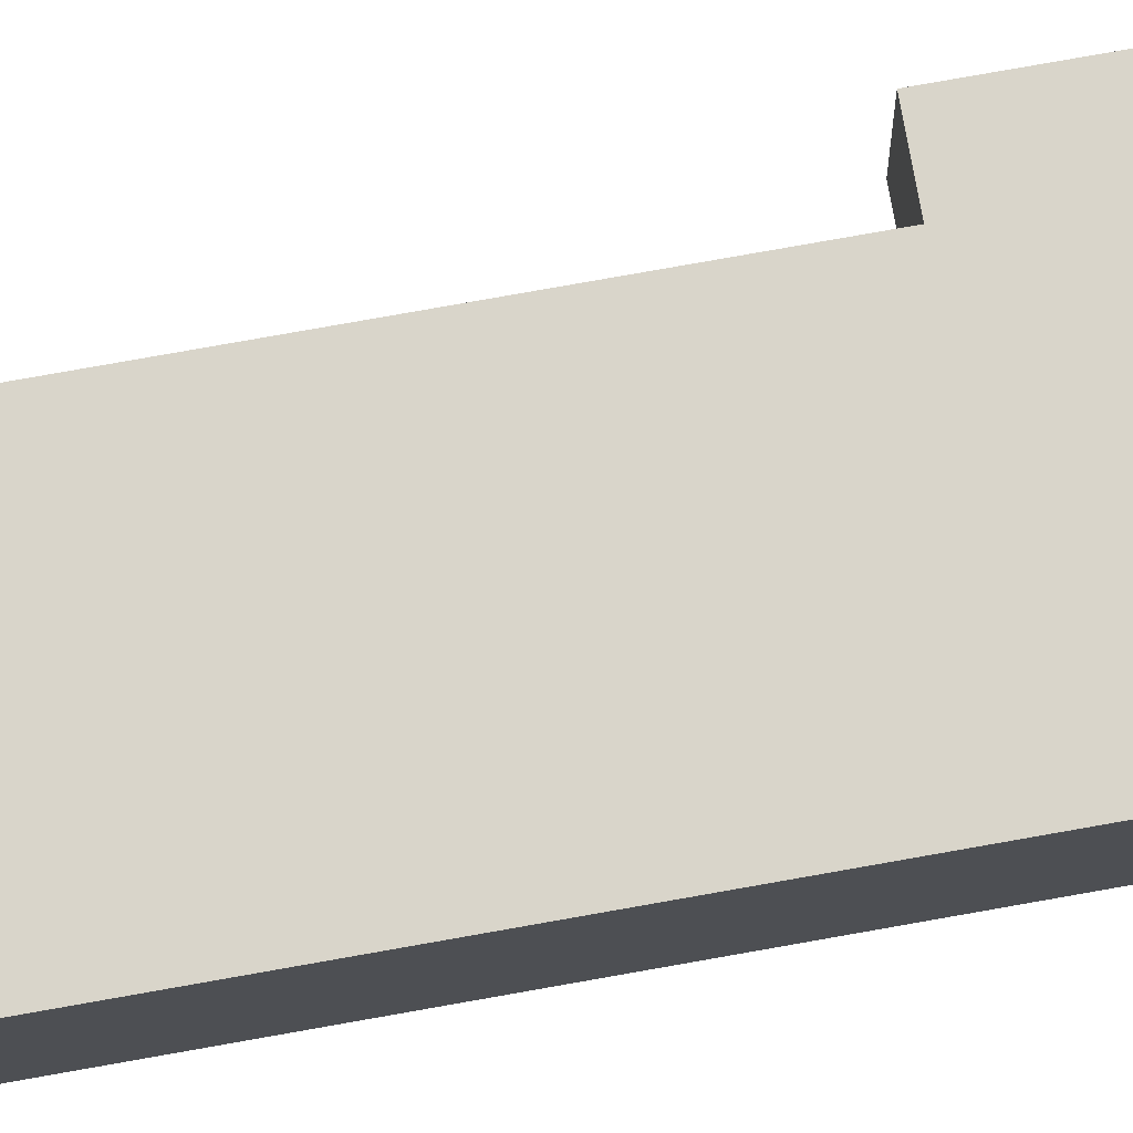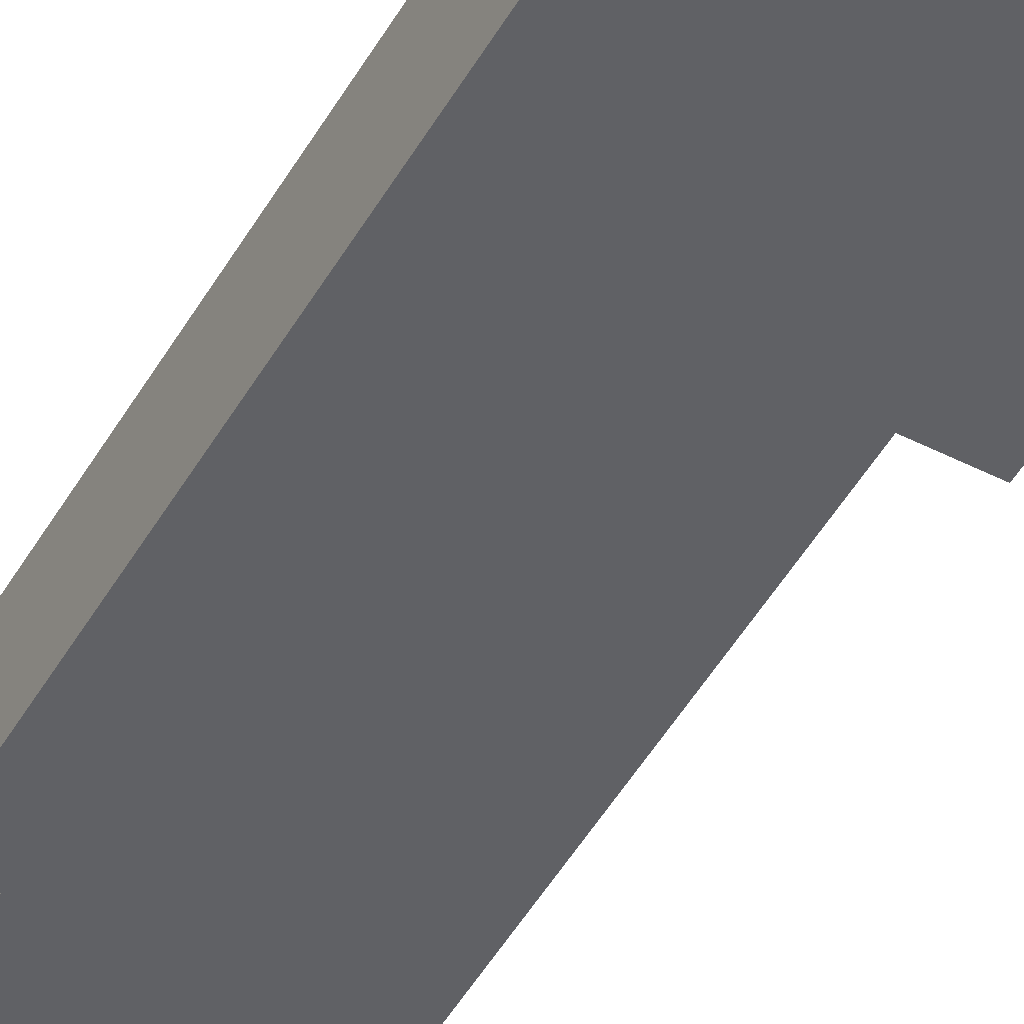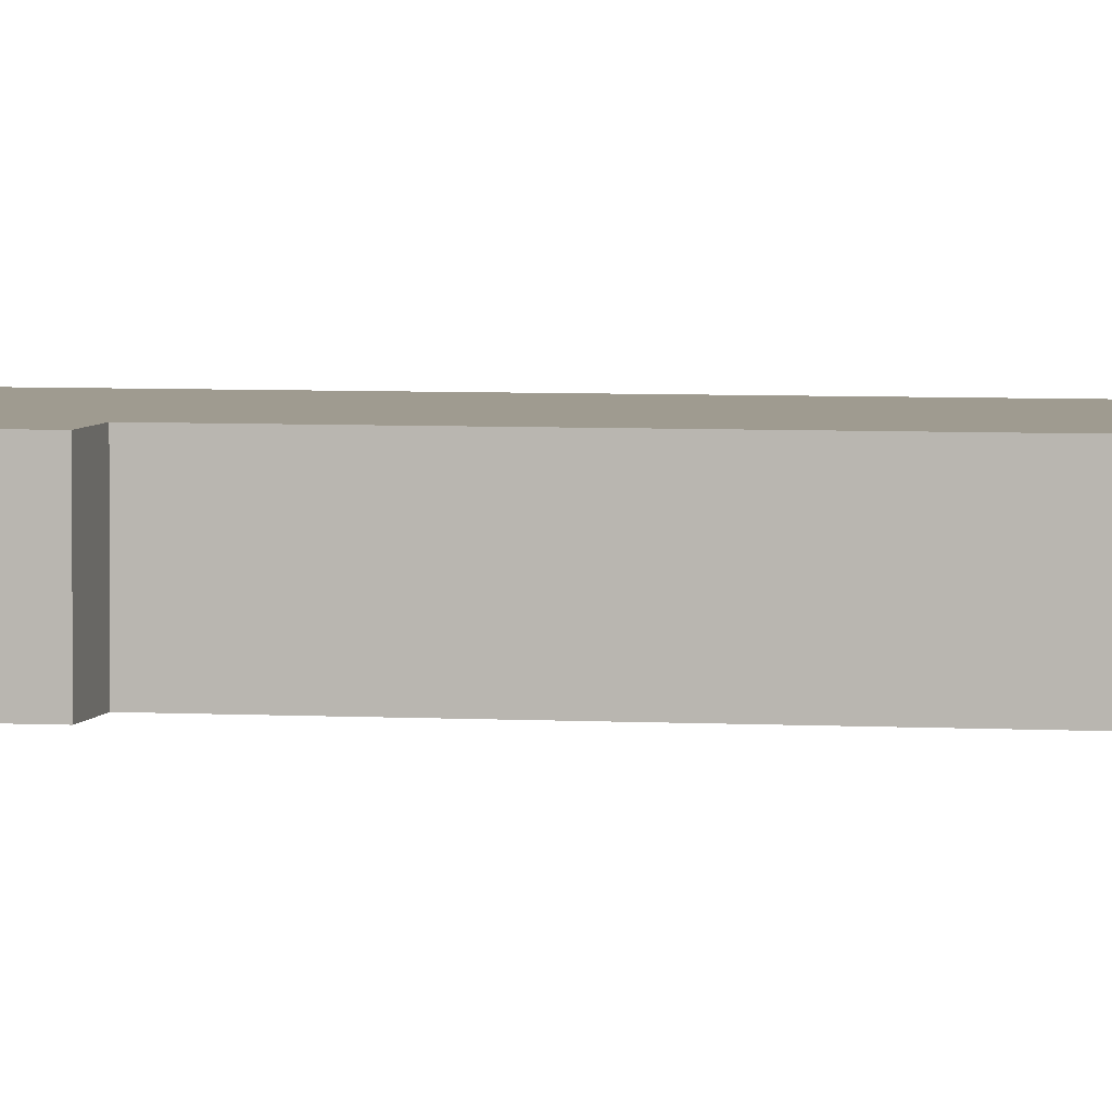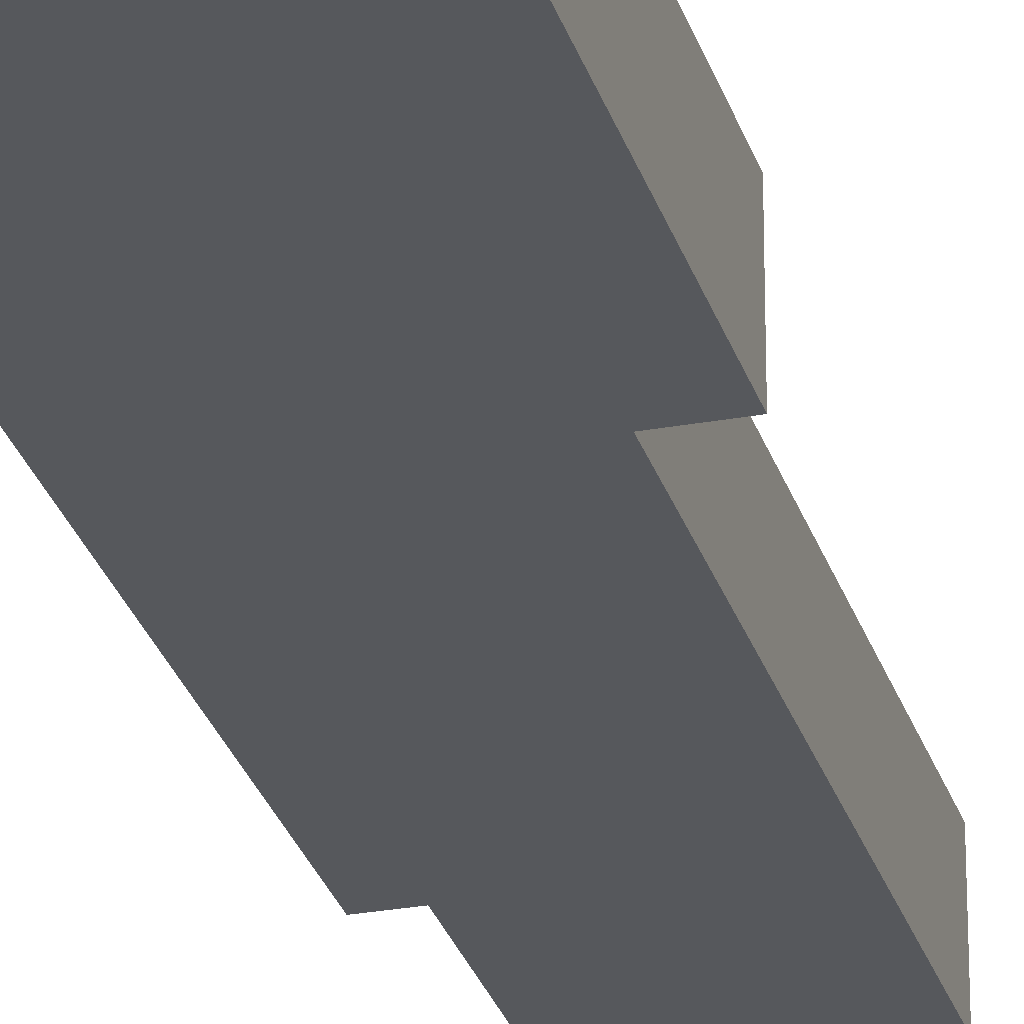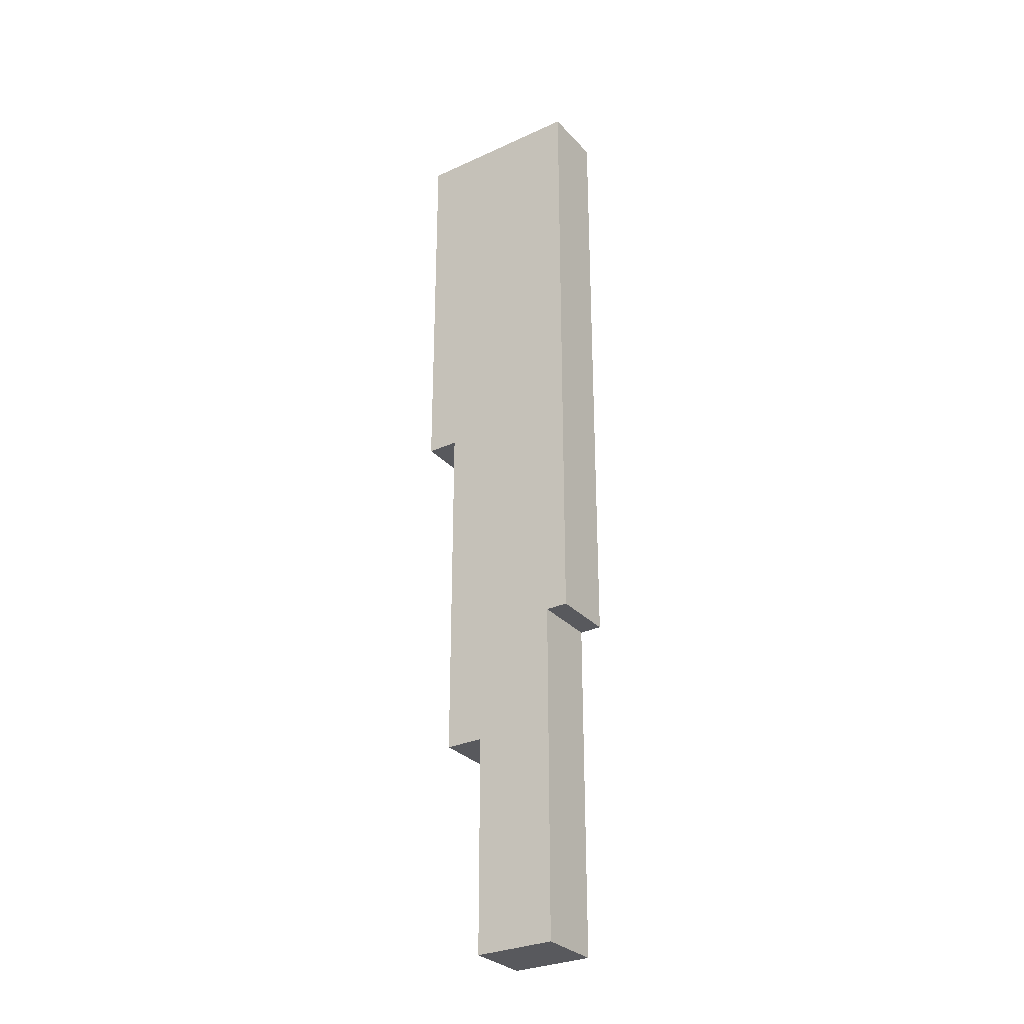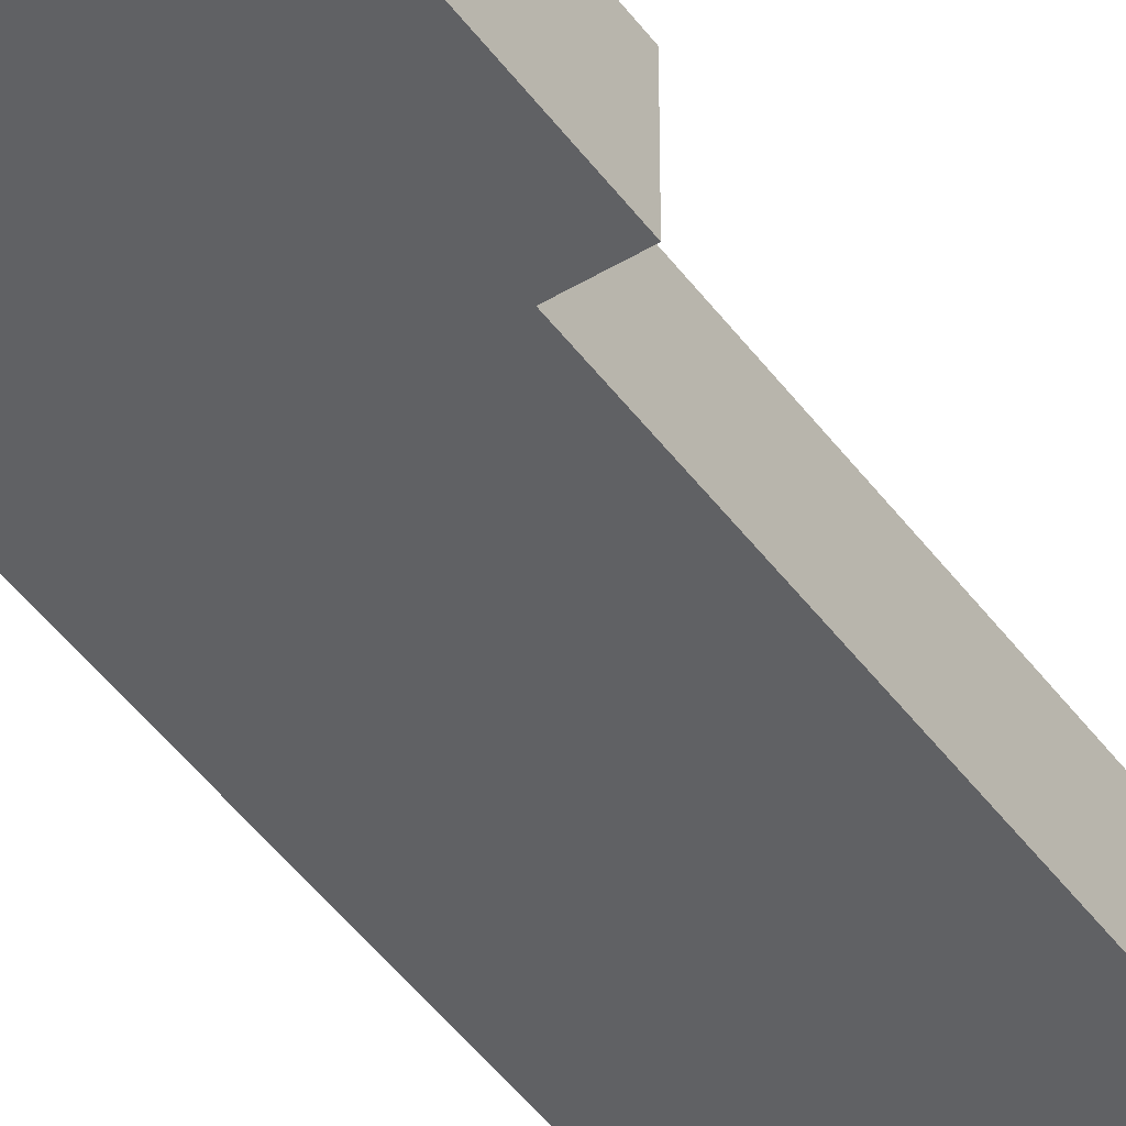
<metadata>
{"format":"obj","ext":"obj","renderer":"f3d","projection":"perspective","resolution":1024,"background":"white","views":[{"elev":74.6,"azim":79.8,"up":"+Z"},{"elev":-49.8,"azim":150.8,"up":"+Z"},{"elev":4.1,"azim":-78.2,"up":"+Z"},{"elev":-27.8,"azim":-164.4,"up":"+Z"},{"elev":-29.8,"azim":33.9,"up":"+Y"},{"elev":-46.9,"azim":-145.7,"up":"+Z"}]}
</metadata>
<code>
g royale_dino_crest_lod0
v -0.3067 0.348 0.125
v -0.3067 0.348 -0.125
v -0.3067 1.876 -0.125
v -0.3067 1.876 0.125
v 0.2754 -0.5723 -0.125
v 0.3616 -0.5723 -0.125
v 0.3616 1.876 -0.125
v -0.1832 -1.041 -0.125
v -0.0346 -1.041 -0.125
v -0.1832 0.348 -0.125
v -0.1832 0.348 0.125
v -0.3067 0.348 0.125
v -0.3067 1.876 0.125
v 0.3616 1.876 0.125
v -0.0346 -1.876 -0.125
v -0.0346 -1.876 0.125
v 0.2754 -1.876 0.125
v 0.2754 -1.876 -0.125
v 0.3616 1.876 -0.125
v 0.3616 1.876 0.125
v -0.3067 1.876 0.125
v -0.3067 1.876 -0.125
v 0.2754 -0.5723 0.125
v 0.3616 -0.5723 0.125
v 0.3616 -0.5723 -0.125
v 0.2754 -0.5723 -0.125
v 0.2754 -1.876 -0.125
v 0.2754 -1.876 0.125
v 0.2754 -0.5723 0.125
v 0.2754 -0.5723 -0.125
v -0.0346 -1.876 -0.125
v 0.2754 -1.876 -0.125
v 0.2754 -0.5723 -0.125
v -0.0346 -1.041 -0.125
v 0.3616 -0.5723 -0.125
v 0.3616 -0.5723 0.125
v 0.3616 1.876 0.125
v 0.3616 1.876 -0.125
v -0.0346 -1.041 0.125
v -0.1832 -1.041 0.125
v -0.1832 0.348 0.125
v 0.2754 -0.5723 0.125
v 0.3616 1.876 0.125
v 0.3616 -0.5723 0.125
v -0.3067 0.348 -0.125
v -0.1832 0.348 -0.125
v 0.3616 1.876 -0.125
v -0.3067 1.876 -0.125
v 0.2754 -0.5723 -0.125
v 0.2754 -1.876 0.125
v -0.0346 -1.876 0.125
v -0.0346 -1.041 0.125
v 0.2754 -0.5723 0.125
v -0.3067 0.348 0.125
v -0.1832 0.348 0.125
v -0.1832 0.348 -0.125
v -0.3067 0.348 -0.125
v -0.1832 0.348 0.125
v -0.1832 -1.041 0.125
v -0.1832 -1.041 -0.125
v -0.1832 0.348 -0.125
v -0.1832 -1.041 0.125
v -0.0346 -1.041 0.125
v -0.0346 -1.041 -0.125
v -0.1832 -1.041 -0.125
v -0.0346 -1.041 0.125
v -0.0346 -1.876 0.125
v -0.0346 -1.876 -0.125
v -0.0346 -1.041 -0.125
g royale_dino_crest_lod0_0
f 3 2 1
f 4 3 1
f 7 6 5
f 5 9 8
f 10 5 8
f 13 12 11
f 14 13 11
f 17 16 15
f 18 17 15
f 21 20 19
f 22 21 19
f 25 24 23
f 26 25 23
f 29 28 27
f 30 29 27
f 33 32 31
f 34 33 31
f 37 36 35
f 38 37 35
f 41 40 39
f 42 41 39
f 43 41 42
f 43 42 44
f 47 46 45
f 48 47 45
f 47 49 46
f 52 51 50
f 53 52 50
f 56 55 54
f 57 56 54
f 60 59 58
f 61 60 58
f 64 63 62
f 65 64 62
f 68 67 66
f 69 68 66

</code>
